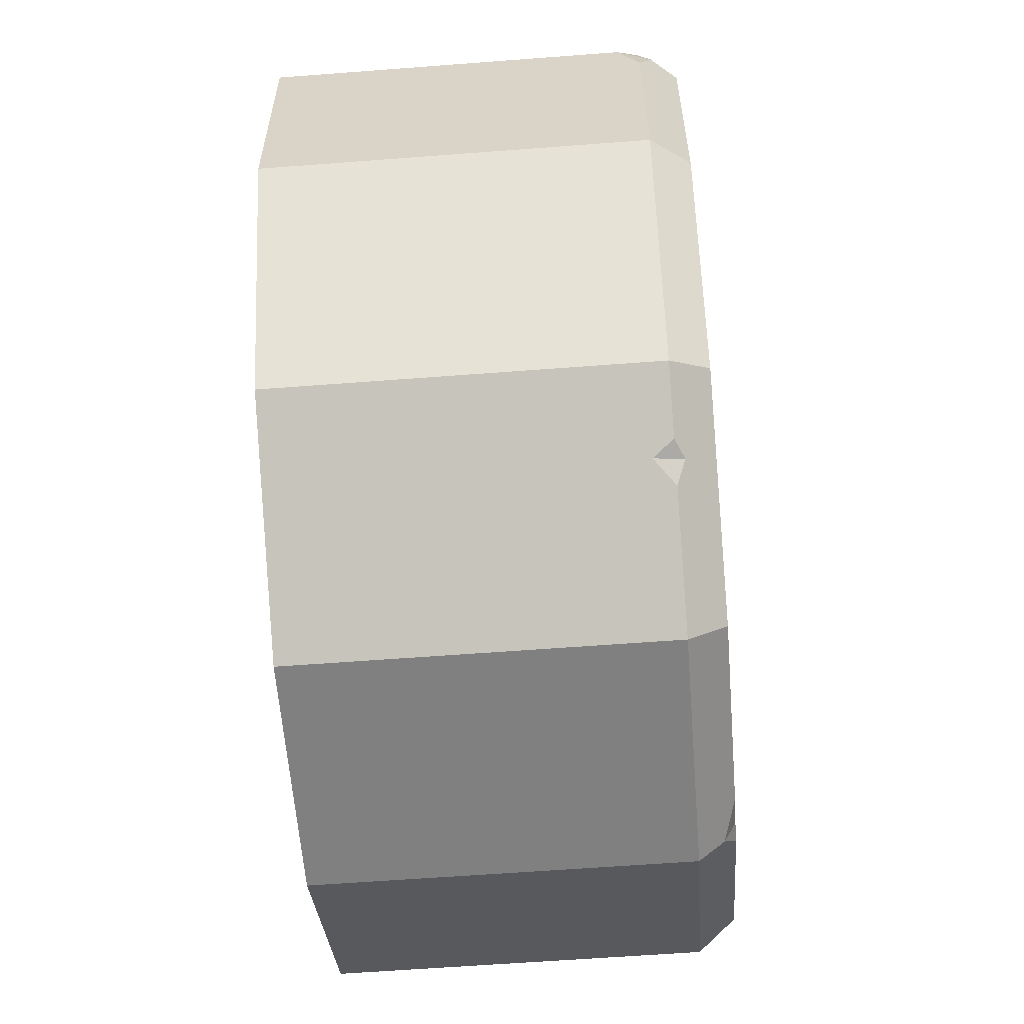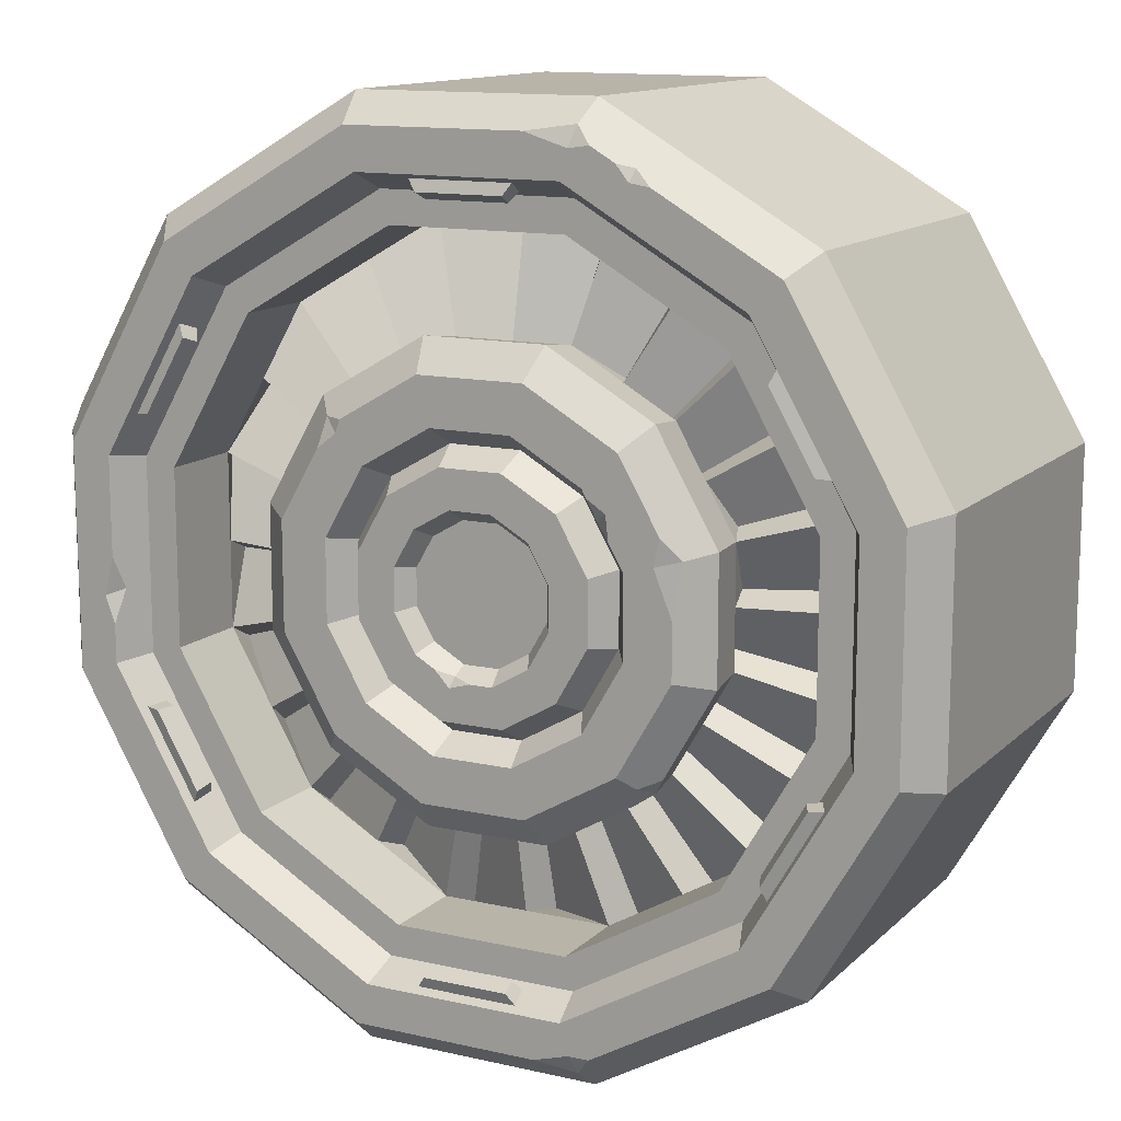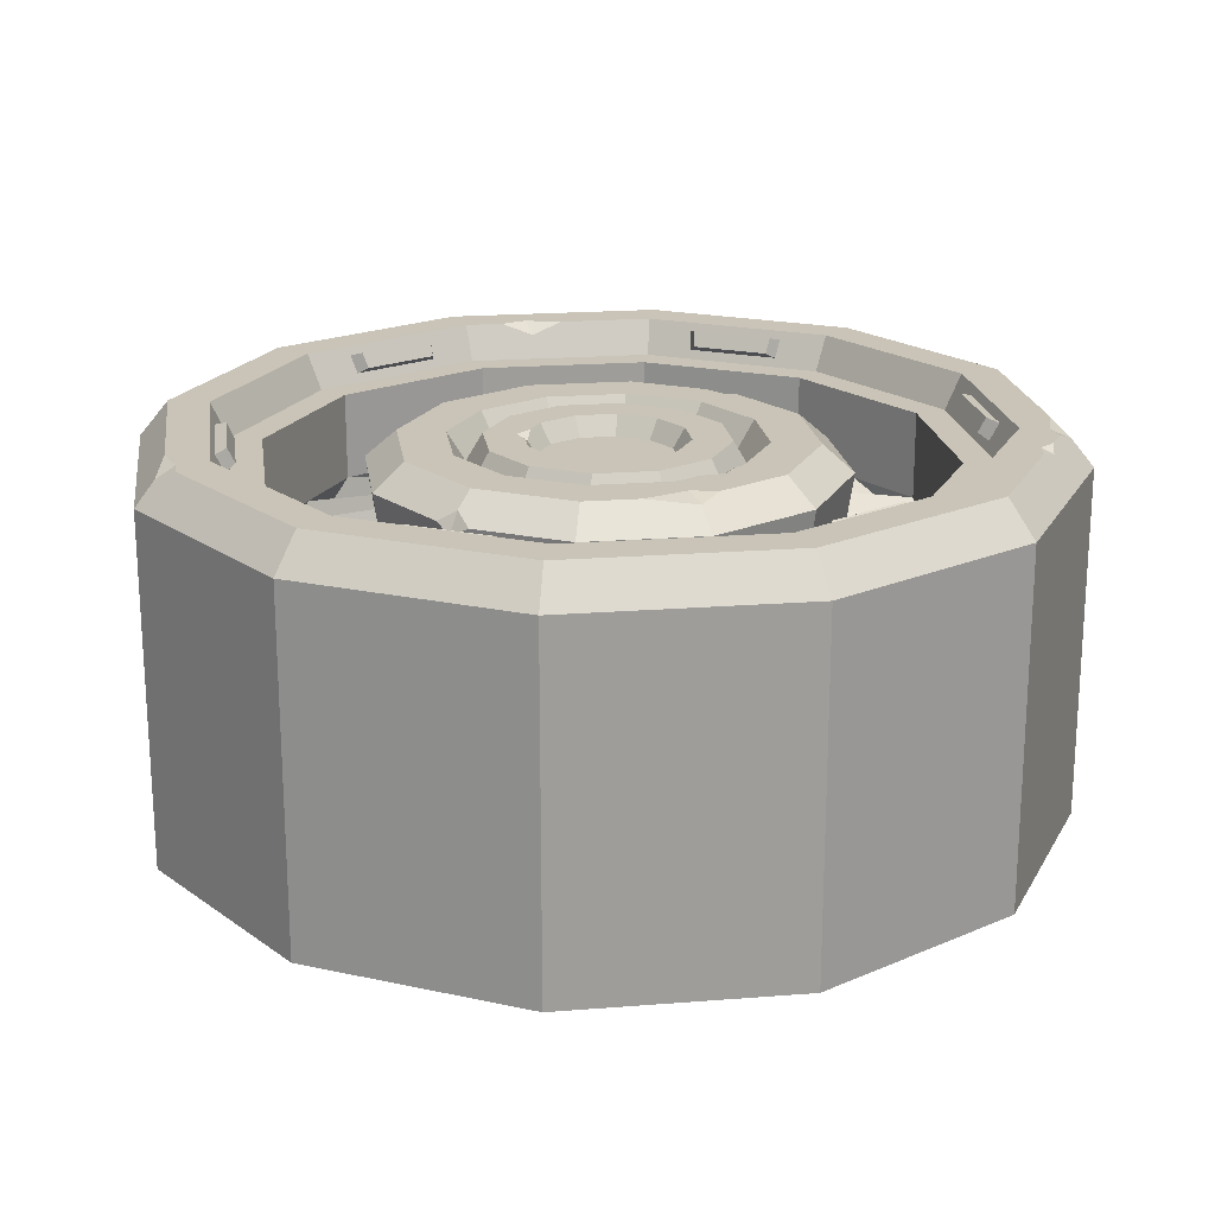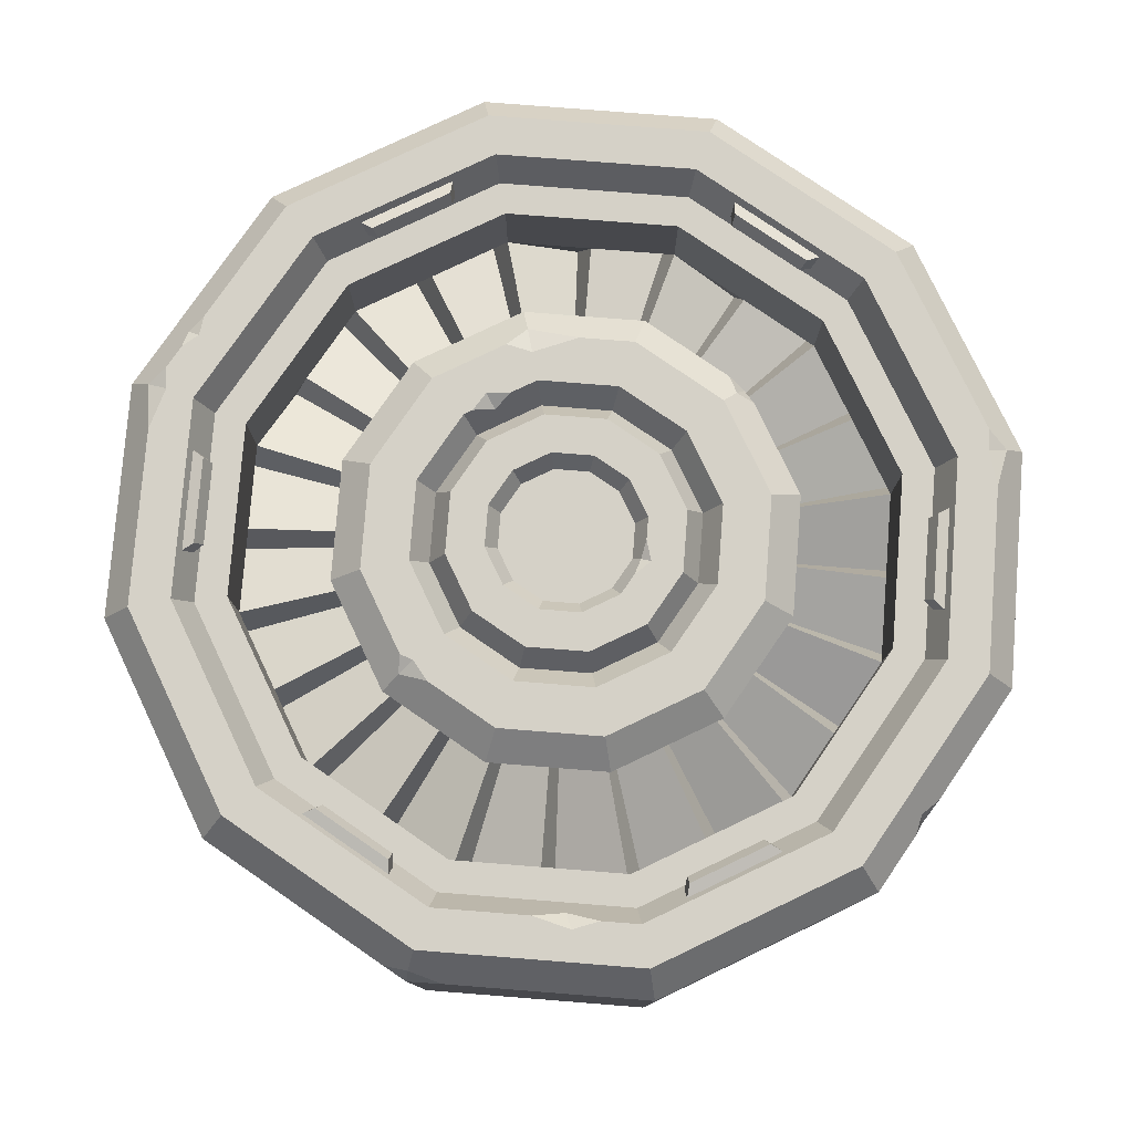
<metadata>
{"format":"obj","ext":"obj","renderer":"f3d","projection":"perspective","resolution":1024,"background":"white","views":[{"elev":-60.0,"azim":-85.5,"up":"+Y"},{"elev":13.0,"azim":27.5,"up":"+Y"},{"elev":20.0,"azim":81.8,"up":"+Z"},{"elev":78.7,"azim":-85.5,"up":"+Z"}]}
</metadata>
<code>
v 87.84 -23.54 19
v 87.85 23.54 19
v 64.31 64.31 19
v 59.45 -15.93 24.86
v 59.45 15.93 24.86
v 43.52 43.52 24.86
v 43.92 76.08 19
v 29.72 51.49 24.86
v 76.08 43.93 19
v 51.49 29.73 24.86
v 87.85 -0.002556 19
v 59.45 -0.000496 24.86
v 41.59 79.75 9.467
v 26.52 50.86 16.19
v 78.96 50.22 8.719
v 45.33 28.83 16.94
v 89.69 3.842 9.502
v 57.47 2.463 16.15
v 93.3 -20.77 8.976
v 55.55 -12.36 16.68
v 89.38 28.1 9.353
v 56.09 17.64 16.3
v 65.08 70.91 8.845
v 38.04 41.45 16.81
v 87.85 -23.54 42.9
v 87.85 23.54 42.9
v 64.31 64.31 42.9
v 23.54 87.85 42.9
v 61.55 16.49 39.34
v 61.55 -16.49 39.34
v 45.06 45.06 39.34
v 16.49 61.56 39.34
v 23.54 87.85 19
v 15.93 59.46 24.86
v -23.54 -87.85 19
v 23.53 -87.85 19
v 64.3 -64.31 19
v -15.94 -59.46 24.86
v 15.92 -59.46 24.86
v 43.52 -43.52 24.86
v 76.07 -43.92 19
v 51.49 -29.73 24.86
v 43.92 -76.08 19
v 29.72 -51.49 24.86
v -0.009155 -87.85 19
v -0.007324 -59.46 24.86
v 79.75 -41.6 9.467
v 50.85 -26.53 16.19
v 50.21 -78.96 8.719
v 28.82 -45.34 16.94
v 3.836 -89.7 9.502
v 2.457 -57.47 16.15
v -20.77 -93.3 8.976
v -12.37 -55.56 16.68
v 28.1 -89.38 9.353
v 17.63 -56.1 16.3
v 70.9 -65.08 8.845
v 41.44 -38.04 16.81
v -23.54 -87.85 42.9
v 23.53 -87.85 42.9
v 64.31 -64.31 42.9
v 16.49 -61.55 39.34
v -16.5 -61.55 39.34
v 42.52 -42.52 42.42
v -87.85 23.54 19
v -87.86 -23.53 19
v -64.32 -64.31 19
v -59.46 15.93 24.86
v -59.46 -15.93 24.86
v -43.53 -43.52 24.86
v -43.93 -76.08 19
v -29.73 -51.49 24.86
v -76.09 -43.92 19
v -51.5 -29.73 24.86
v -87.86 0.005226 19
v -59.46 0.003185 24.86
v -41.6 -79.75 9.467
v -26.53 -50.86 16.19
v -78.97 -50.21 8.719
v -45.34 -28.83 16.94
v -89.7 -3.84 9.502
v -57.48 -2.461 16.15
v -93.31 20.77 8.976
v -55.56 12.37 16.68
v -89.39 -28.1 9.353
v -56.1 -17.63 16.3
v -65.08 -70.91 8.845
v -38.05 -41.44 16.81
v -87.85 23.54 42.9
v -87.85 -23.54 42.9
v -64.31 -64.31 42.9
v -61.56 -16.49 39.34
v -61.56 16.5 39.34
v -45.06 -45.06 39.34
v -23.54 87.85 19
v -64.31 64.31 19
v -15.93 59.46 24.86
v -43.53 43.53 24.86
v -76.08 43.93 19
v -51.5 29.73 24.86
v -43.93 76.08 19
v -29.73 51.49 24.86
v -0.001221 87.85 19
v -0.003052 59.46 24.86
v -79.76 41.6 9.467
v -50.86 26.53 16.19
v -50.22 78.97 8.719
v -28.83 45.34 16.94
v -3.846 89.7 9.502
v -2.467 57.47 16.15
v 20.76 93.31 8.976
v 12.36 55.56 16.68
v -28.11 89.39 9.353
v -17.64 56.1 16.3
v -70.91 65.08 8.845
v -41.45 38.04 16.81
v -23.54 87.85 42.9
v -64.31 64.31 42.9
v -16.5 61.56 39.34
v -45.06 45.06 39.34
v 119.5 32.01 -52.57
v 87.45 87.45 -52.57
v 32.01 119.5 -52.57
v -32.01 119.5 -52.57
v -87.45 87.45 -52.57
v -119.5 32.01 -52.57
v -119.5 -32.01 -52.57
v -87.45 -87.45 -52.57
v -32.01 -119.5 -52.57
v 32.01 -119.5 -52.57
v 87.45 -87.45 -52.57
v 119.5 -32.01 -52.57
v 119.5 32.01 42.9
v 87.45 87.45 42.9
v 32.01 119.5 42.9
v -32.01 119.5 42.9
v -87.45 87.45 42.9
v -117 31.34 46.07
v -119.5 -32.01 42.9
v -87.45 -87.45 42.9
v -32.01 -119.5 42.9
v 32.01 -119.5 42.9
v 87.45 -87.45 42.9
v 119.5 -32.01 42.9
v -0.001221 0.000324 -52.57
v 111.8 29.96 52.57
v 81.85 81.85 52.57
v 30.46 113.7 50.22
v -29.96 111.8 52.57
v -81.85 81.85 52.57
v -111.8 29.96 52.57
v -111.8 -29.96 52.57
v -81.85 -81.85 52.57
v -29.96 -111.8 52.57
v 29.21 -109 52.57
v 81.85 -81.85 52.57
v 111.8 -29.96 52.57
v 100.9 27.04 52.57
v 73.87 73.87 52.57
v 27.04 100.9 52.57
v -27.04 100.9 52.57
v -73.88 73.87 52.57
v -100.9 27.04 52.57
v -100.9 -27.04 52.57
v -73.88 -73.87 52.57
v -27.04 -100.9 52.57
v 27.04 -100.9 52.57
v 73.87 -73.87 52.57
v 100.9 -27.04 52.57
v 96.37 25.82 42.9
v 70.54 70.55 42.9
v 25.82 96.37 42.9
v -25.82 96.37 42.9
v -70.55 70.55 42.9
v -96.37 25.82 42.9
v -96.37 -25.82 42.9
v -70.55 -70.54 42.9
v -25.82 -96.37 42.9
v 25.82 -96.37 42.9
v 70.55 -70.55 42.9
v 96.37 -25.82 42.9
v 55.05 14.75 45.12
v 39 39 46.7
v 14.27 53.28 46.7
v -14.28 53.28 46.7
v -37.2 37.19 46.7
v -53.28 14.28 46.7
v -53.28 -14.27 46.7
v -39 -39 46.7
v -14.28 -53.28 46.7
v 14.27 -53.28 46.7
v 39 -39 46.7
v 53.27 -14.27 46.7
v 40.65 10.89 46.7
v 29.76 29.76 46.7
v 10.89 40.65 46.7
v -10.9 40.65 46.7
v -29.76 29.76 46.7
v -40.66 10.89 46.7
v -40.66 -10.89 46.7
v -29.76 -29.76 46.7
v -10.9 -40.65 46.7
v 10.89 -40.65 46.7
v 29.76 -29.76 46.7
v 40.65 -10.89 46.7
v 35.84 9.607 38.96
v 26.24 26.24 38.96
v 9.603 35.85 38.96
v -9.611 35.85 38.96
v -26.25 26.24 38.96
v -35.85 9.607 38.96
v -35.85 -9.604 38.96
v -26.25 -26.24 38.96
v -9.609 -35.85 38.96
v 9.601 -35.85 38.96
v 26.24 -26.24 38.96
v 35.84 -9.604 38.96
v 31.41 8.417 46.7
v 22.99 22.99 46.7
v 8.413 31.41 46.7
v -8.42 31.41 46.7
v -23 22.99 46.7
v -31.41 8.417 46.7
v -31.41 -8.415 46.7
v -23 -22.99 46.7
v -8.419 -31.41 46.7
v 8.412 -31.41 46.7
v 22.99 -22.99 46.7
v 31.41 -8.415 46.7
v 21.18 5.677 46.7
v 15.5 15.51 46.7
v 5.671 21.19 46.7
v -5.681 21.19 46.7
v -15.51 15.51 46.7
v -21.19 5.678 46.7
v -21.19 -5.675 46.7
v -15.51 -15.51 46.7
v -6.124 -22.84 46.7
v 5.672 -21.18 46.7
v 15.5 -15.51 46.7
v 21.18 -5.675 46.7
v 17.94 4.81 41.46
v 13.13 13.14 41.46
v -0.004883 0.001278 41.46
v 4.803 17.95 41.46
v -4.814 17.95 41.46
v -13.14 13.14 41.46
v -17.95 4.81 41.46
v -17.95 -4.807 41.46
v -13.14 -13.13 41.46
v -4.813 -17.94 41.46
v 4.803 -17.94 41.46
v 13.13 -13.13 41.46
v 17.94 -4.806 41.46
v 93.24 38.11 50.22
v 79.63 61.7 50.22
v 77.95 60.02 45.35
v 90.95 37.5 45.35
v 13.62 99.81 50.22
v -13.62 99.81 50.22
v -13 97.52 45.35
v 13 97.52 45.35
v -79.63 61.7 50.22
v -93.24 38.11 50.22
v -90.96 37.5 45.35
v -77.95 60.02 45.35
v -93.25 -38.11 50.22
v -79.63 -61.7 50.22
v -77.95 -60.02 45.35
v -90.95 -37.5 45.35
v -13.62 -99.81 50.22
v 13.62 -99.81 50.22
v 13 -97.52 45.35
v -13.01 -97.52 45.35
v 79.63 -61.7 50.22
v 93.24 -38.11 50.22
v 90.95 -37.5 45.35
v 77.95 -60.02 45.35
v 89.58 38.41 51.19
v 78.05 58.37 51.19
v 76.63 56.95 47.07
v 87.64 37.89 47.07
v 11.52 96.78 51.19
v -11.53 96.78 51.19
v -11.01 94.84 47.07
v 11.01 94.84 47.07
v -78.05 58.37 51.19
v -89.58 38.41 51.19
v -87.64 37.89 47.07
v -76.63 56.95 47.07
v -89.58 -38.41 51.19
v -78.05 -58.37 51.19
v -76.63 -56.95 47.07
v -87.64 -37.89 47.07
v -11.53 -96.78 51.19
v 11.53 -96.78 51.19
v 11.01 -94.84 47.07
v -11.01 -94.84 47.07
v 78.05 -58.37 51.19
v 89.58 -38.41 51.19
v 87.64 -37.89 47.07
v 76.63 -56.95 47.07
v 17.7 111.8 52.57
v 29.03 108.3 52.57
v 34.57 109.1 52.57
v 49.6 100.5 52.57
v 40.99 105.4 52.57
v 44.35 101.3 52.57
v 45.43 104.4 50.94
v -116 37.93 42.9
v -119.5 32.01 37.31
v -119.5 22.5 42.9
v -100.9 0.9093 52.57
v -100.9 -16.64 52.57
v -103.6 -9.384 52.57
v -99.38 -7.713 49.3
v 19.8 -111.8 52.57
v 30.61 -114.2 49.52
v 34.93 -108.9 52.57
v -71.97 -96.39 42.9
v -62.54 -101.8 42.9
v -68.3 -98.51 37.7
v -66.88 -97.22 45.2
v 49.92 20.08 46.7
v 48.33 12.95 46.7
v 53.27 0.7154 46.7
v 36.73 17.69 46.7
v 31.08 27.47 46.7
v 35.99 24.3 46.7
v 32.47 21.7 43.99
v -10.01 -18.68 46.7
v -5.403 -20.14 45.02
v -0.4175 -21.18 46.7
v -40.89 40.88 44.42
v -42.4 33.13 46.7
v -35.97 40.75 46.7
v 47.77 -40.36 39.34
v 44.78 -44.78 36.72
v 40.75 -47.54 39.34
f 25 26 11
f 26 27 9
f 27 28 7
f 19 11 12 20
f 21 9 10 22
f 23 7 8 24
f 30 12 29
f 29 10 31
f 31 8 32
f 14 13 33 34
f 16 15 3 6
f 18 17 2 5
f 4 12 30
f 29 12 5
f 5 10 29
f 31 10 6
f 6 8 31
f 32 8 34
f 7 28 33
f 27 7 3
f 9 27 3
f 26 9 2
f 11 26 2
f 25 11 1
f 8 7 13 14
f 7 33 13
f 34 8 14
f 10 9 15 16
f 9 3 15
f 6 10 16
f 12 11 17 18
f 11 2 17
f 5 12 18
f 1 11 19
f 12 4 20
f 4 1 19 20
f 2 9 21
f 10 5 22
f 5 2 21 22
f 3 7 23
f 8 6 24
f 6 3 23 24
f 59 60 45
f 60 61 43
f 61 25 41
f 53 45 46 54
f 55 43 44 56
f 57 41 42 58
f 63 46 62
f 62 44 339
f 337 42 30
f 48 47 1 4
f 50 49 37 40
f 52 51 36 39
f 38 46 63
f 62 46 39
f 39 44 62
f 338 339 44 40
f 40 42 337 338
f 30 42 4
f 41 25 1
f 61 41 37
f 43 61 37
f 60 43 36
f 45 60 36
f 59 45 35
f 42 41 47 48
f 41 1 47
f 4 42 48
f 44 43 49 50
f 43 37 49
f 40 44 50
f 46 45 51 52
f 45 36 51
f 39 46 52
f 35 45 53
f 46 38 54
f 38 35 53 54
f 36 43 55
f 44 39 56
f 39 36 55 56
f 37 41 57
f 42 40 58
f 40 37 57 58
f 89 90 75
f 90 91 73
f 91 59 71
f 83 75 76 84
f 85 73 74 86
f 87 71 72 88
f 93 76 92
f 92 74 94
f 94 72 63
f 78 77 35 38
f 80 79 67 70
f 82 81 66 69
f 68 76 93
f 92 76 69
f 69 74 92
f 94 74 70
f 70 72 94
f 63 72 38
f 71 59 35
f 91 71 67
f 73 91 67
f 90 73 66
f 75 90 66
f 89 75 65
f 72 71 77 78
f 71 35 77
f 38 72 78
f 74 73 79 80
f 73 67 79
f 70 74 80
f 76 75 81 82
f 75 66 81
f 69 76 82
f 65 75 83
f 76 68 84
f 68 65 83 84
f 66 73 85
f 74 69 86
f 69 66 85 86
f 67 71 87
f 72 70 88
f 70 67 87 88
f 28 117 103
f 117 118 101
f 118 89 99
f 111 103 104 112
f 113 101 102 114
f 115 99 100 116
f 32 104 119
f 119 102 120
f 120 100 93
f 106 105 65 68
f 108 107 96 98
f 110 109 95 97
f 34 104 32
f 119 104 97
f 97 102 119
f 120 102 98
f 98 100 120
f 93 100 68
f 99 89 65
f 118 99 96
f 101 118 96
f 117 101 95
f 103 117 95
f 28 103 33
f 100 99 105 106
f 99 65 105
f 68 100 106
f 102 101 107 108
f 101 96 107
f 98 102 108
f 104 103 109 110
f 103 95 109
f 97 104 110
f 33 103 111
f 104 34 112
f 34 33 111 112
f 95 101 113
f 102 97 114
f 97 95 113 114
f 96 99 115
f 100 98 116
f 98 96 115 116
f 121 122 134 133
f 122 123 135 134
f 123 124 136 135
f 124 125 137 136
f 310 311 138
f 311 312 138
f 127 128 140 139
f 128 129 322
f 129 130 142 141
f 130 131 143 142
f 131 132 144 143
f 132 121 133 144
f 122 121 145
f 123 122 145
f 124 123 145
f 125 124 145
f 126 125 145
f 127 126 145
f 128 127 145
f 129 128 145
f 130 129 145
f 131 130 145
f 132 131 145
f 121 132 145
f 242 243 244
f 243 245 244
f 245 246 244
f 246 247 244
f 247 248 244
f 248 249 244
f 249 250 244
f 250 251 244
f 251 252 244
f 252 253 244
f 253 254 244
f 254 242 244
f 133 134 147 146
f 136 137 150 149
f 139 140 153 152
f 153 323 154
f 317 318 155
f 318 319 155
f 143 144 157 156
f 144 133 146 157
f 146 147 159 158
f 304 305 148
f 148 303 304
f 149 150 162 161
f 150 151 163 162
f 151 152 315
f 152 153 165 164
f 153 154 166 165
f 156 157 169 168
f 157 146 158 169
f 279 280 281 282
f 159 160 172 171
f 283 284 285 286
f 161 162 174 173
f 287 288 289 290
f 175 316 176
f 291 292 293 294
f 165 166 178 177
f 295 296 297 298
f 167 168 180 179
f 299 300 301 302
f 169 158 170 181
f 170 171 27 26
f 171 172 28 27
f 172 173 117 28
f 173 174 118 117
f 174 175 89 118
f 175 176 90 89
f 176 177 91 90
f 177 178 59 91
f 178 179 60 59
f 179 180 61 60
f 180 181 25 61
f 181 170 26 25
f 31 32 184 183
f 32 119 185 184
f 336 334 186
f 334 335 186
f 93 92 188 187
f 92 94 189 188
f 94 63 190 189
f 63 62 191 190
f 62 339 64 192 191
f 64 337 30 193 192
f 182 324 325
f 183 184 196 195
f 184 185 197 196
f 187 188 200 199
f 188 189 201 200
f 189 190 202 201
f 190 191 203 202
f 191 192 204 203
f 192 193 205 204
f 325 326 182
f 207 330 328 195
f 195 196 208 207
f 196 197 209 208
f 197 198 210 209
f 198 199 211 210
f 199 200 212 211
f 200 201 213 212
f 201 202 214 213
f 202 203 215 214
f 203 204 216 215
f 204 205 217 216
f 205 194 206 217
f 206 207 219 218
f 207 208 220 219
f 208 209 221 220
f 209 210 222 221
f 210 211 223 222
f 211 212 224 223
f 212 213 225 224
f 213 214 226 225
f 214 215 227 226
f 215 216 228 227
f 216 217 229 228
f 217 206 218 229
f 218 219 231 230
f 219 220 232 231
f 220 221 233 232
f 221 222 234 233
f 222 223 235 234
f 223 224 236 235
f 224 225 237 236
f 225 226 238 331 237
f 226 227 239 333 238
f 227 228 240 239
f 228 229 241 240
f 229 218 230 241
f 230 231 243 242
f 231 232 245 243
f 232 233 246 245
f 233 234 247 246
f 234 235 248 247
f 235 236 249 248
f 236 237 250 249
f 237 331 332 251 250
f 332 333 239 252 251
f 239 240 253 252
f 240 241 254 253
f 241 230 242 254
f 158 159 256 255
f 159 171 257 256
f 171 170 258 257
f 170 158 255 258
f 160 161 260 259
f 161 173 261 260
f 173 172 262 261
f 172 160 259 262
f 162 163 264 263
f 163 175 265 264
f 175 174 266 265
f 174 162 263 266
f 164 165 268 267
f 165 177 269 268
f 177 176 270 269
f 176 164 267 270
f 166 167 272 271
f 167 179 273 272
f 179 178 274 273
f 178 166 271 274
f 168 169 276 275
f 169 181 277 276
f 181 180 278 277
f 180 168 275 278
f 255 256 280 279
f 256 257 281 280
f 257 258 282 281
f 258 255 279 282
f 259 260 284 283
f 260 261 285 284
f 261 262 286 285
f 262 259 283 286
f 263 264 288 287
f 264 265 289 288
f 265 266 290 289
f 266 263 287 290
f 267 268 292 291
f 268 269 293 292
f 269 270 294 293
f 270 267 291 294
f 271 272 296 295
f 272 273 297 296
f 273 274 298 297
f 274 271 295 298
f 275 276 300 299
f 276 277 301 300
f 277 278 302 301
f 278 275 299 302
f 135 136 149 303 148
f 304 303 149 161 160
f 160 308 307 305 304
f 134 309 306 147
f 307 308 309
f 309 308 306
f 125 126 311 310 137
f 126 127 139 312 311
f 138 312 139 152 151
f 137 310 138 151 150
f 314 316 315
f 315 316 313
f 154 317 155 167 166
f 141 142 318 317 154
f 142 143 156 319 318
f 155 319 156 168 167
f 320 322 323
f 323 322 321
f 325 324 183 329
f 193 326 325 194 205
f 30 29 182 326 193
f 29 31 183 324 182
f 328 330 329
f 329 330 327
f 332 331 238
f 238 333 332
f 120 93 187 335 334
f 186 335 187 199 198
f 185 336 186 198 197
f 119 120 334 336 185
f 338 337 64
f 64 339 338
f 194 327 330 206
f 206 330 207
f 329 183 195 328
f 325 329 327 194
f 140 320 323 153
f 154 323 321 141
f 322 129 141 321
f 128 322 320 140
f 309 135 148 305 307
f 134 135 309
f 147 306 308 159
f 159 308 160
f 163 313 316 175
f 176 316 314 164
f 315 152 164 314
f 151 315 313 163

</code>
